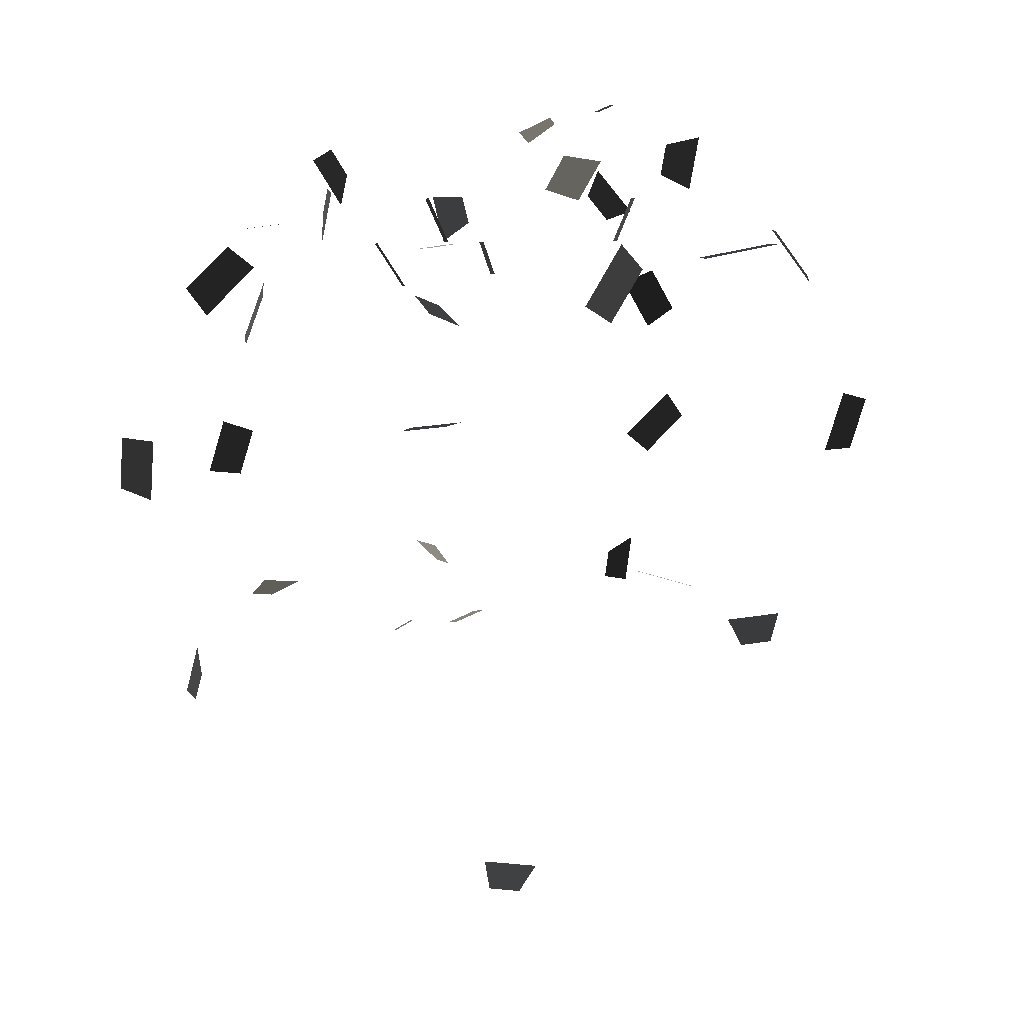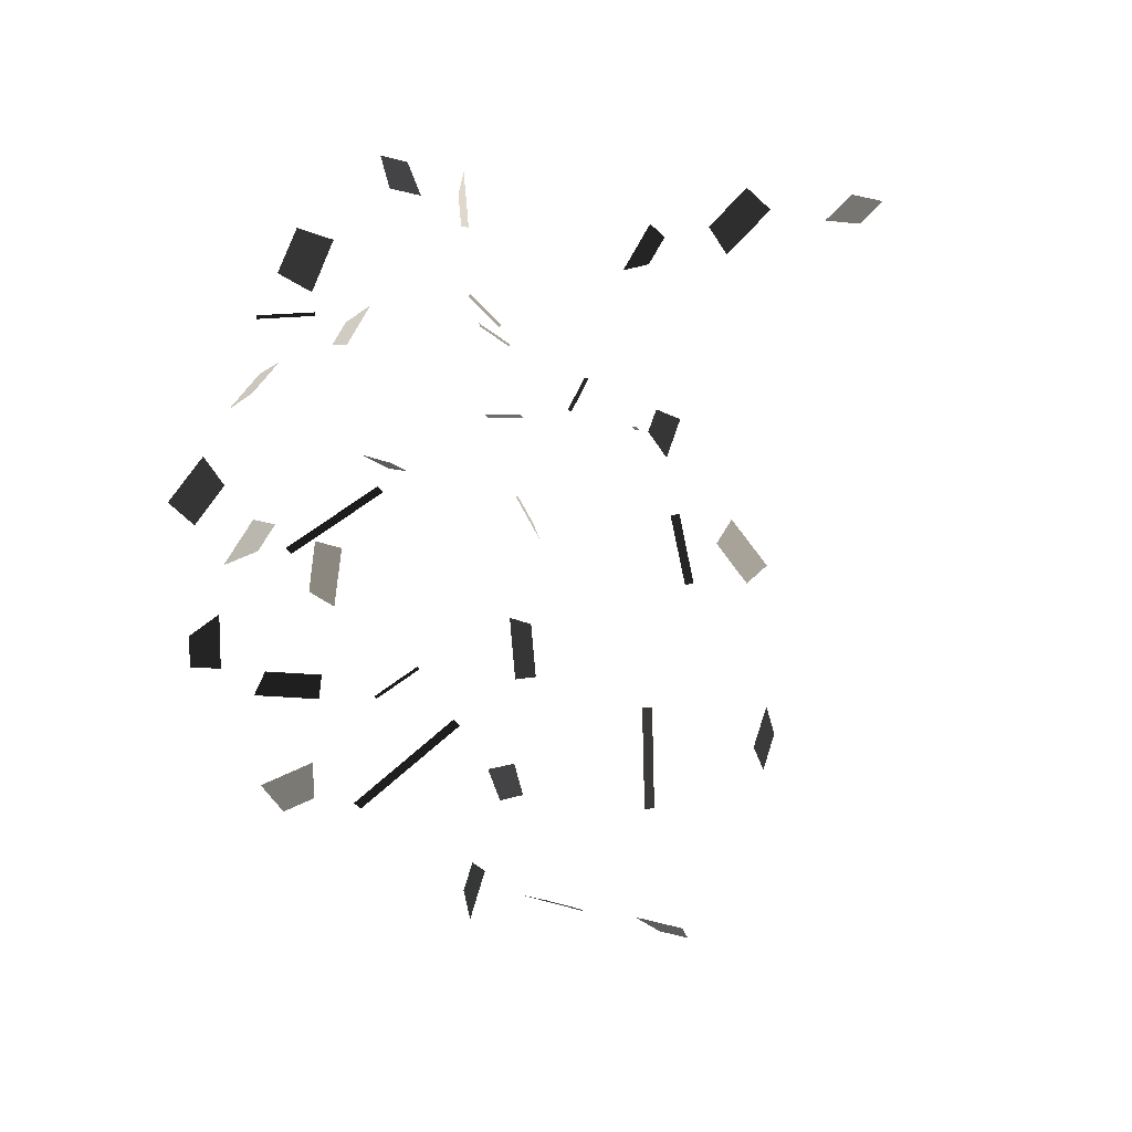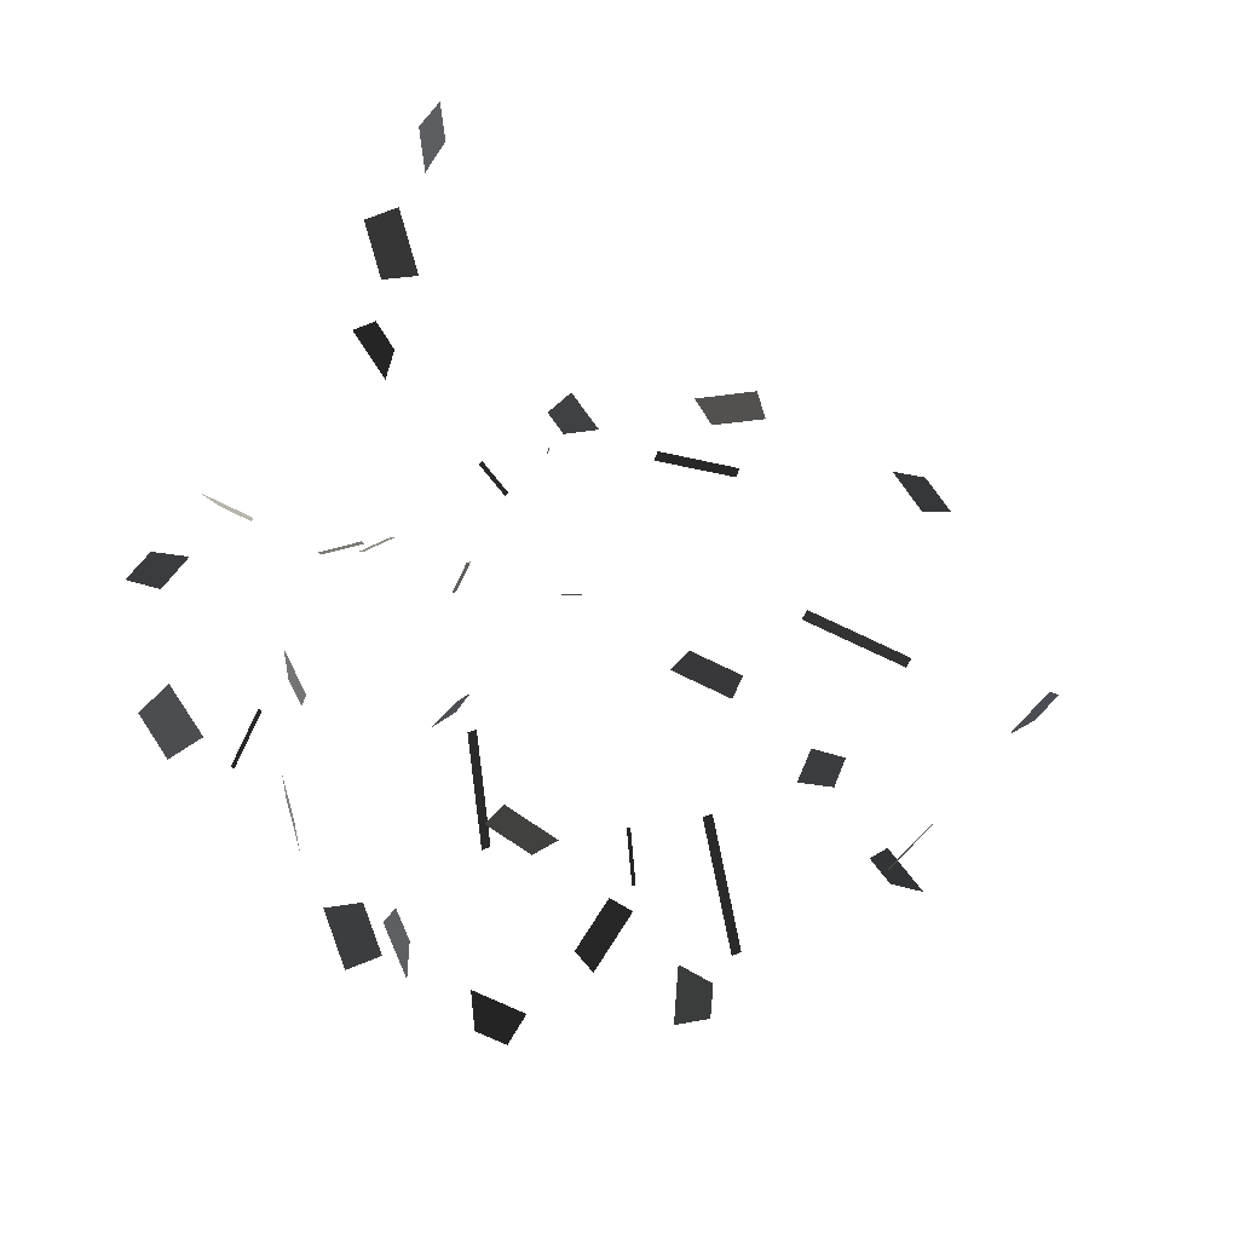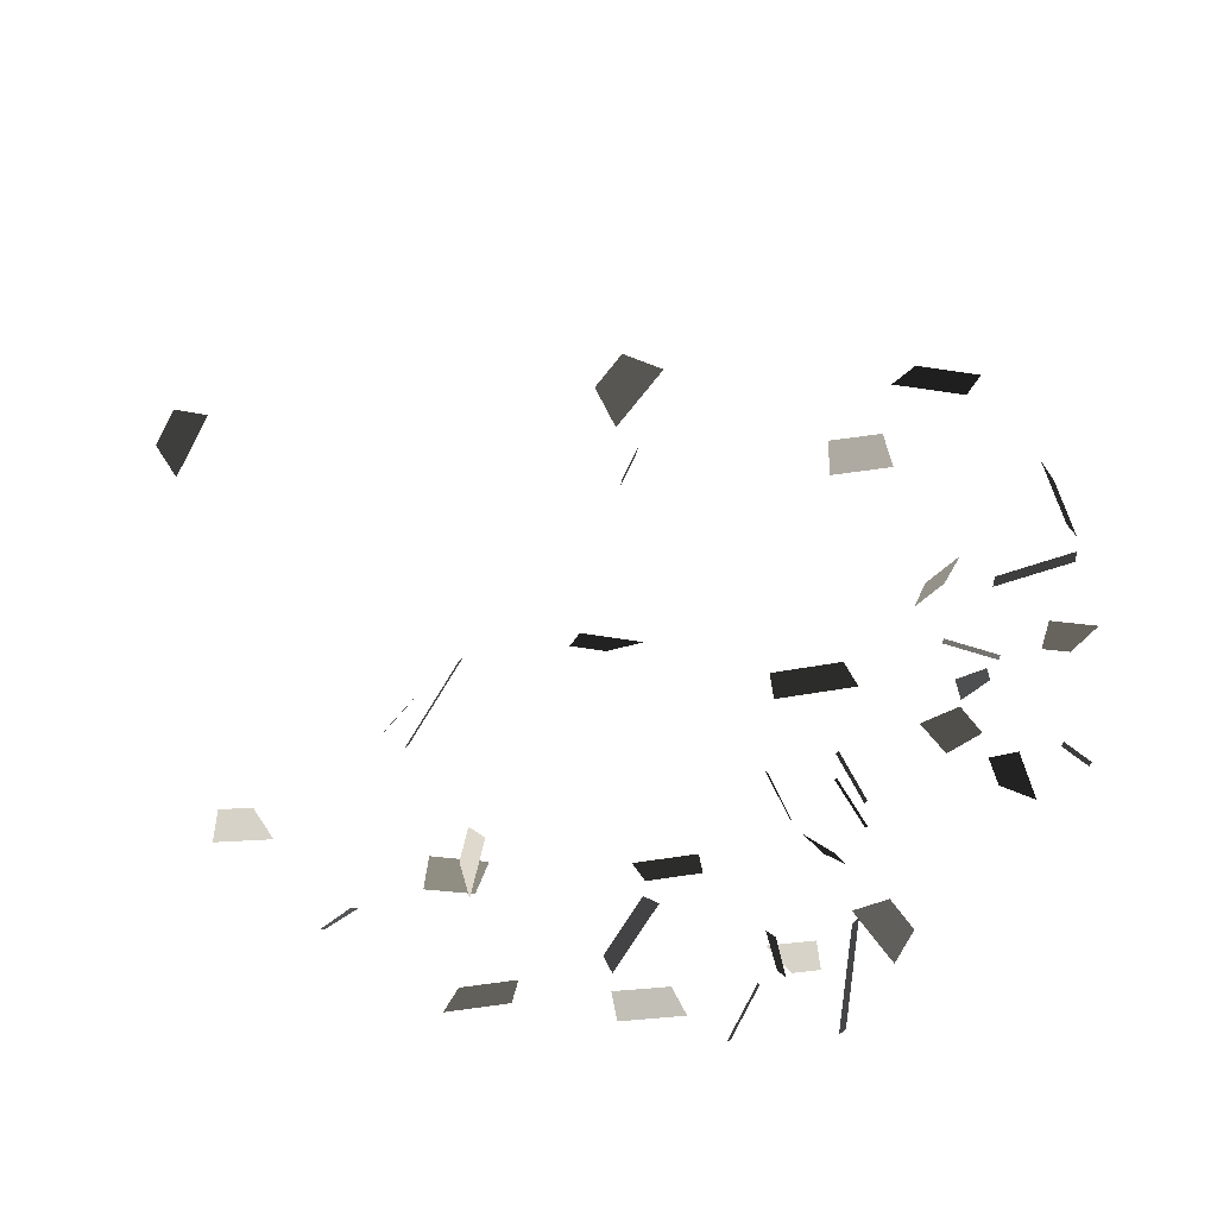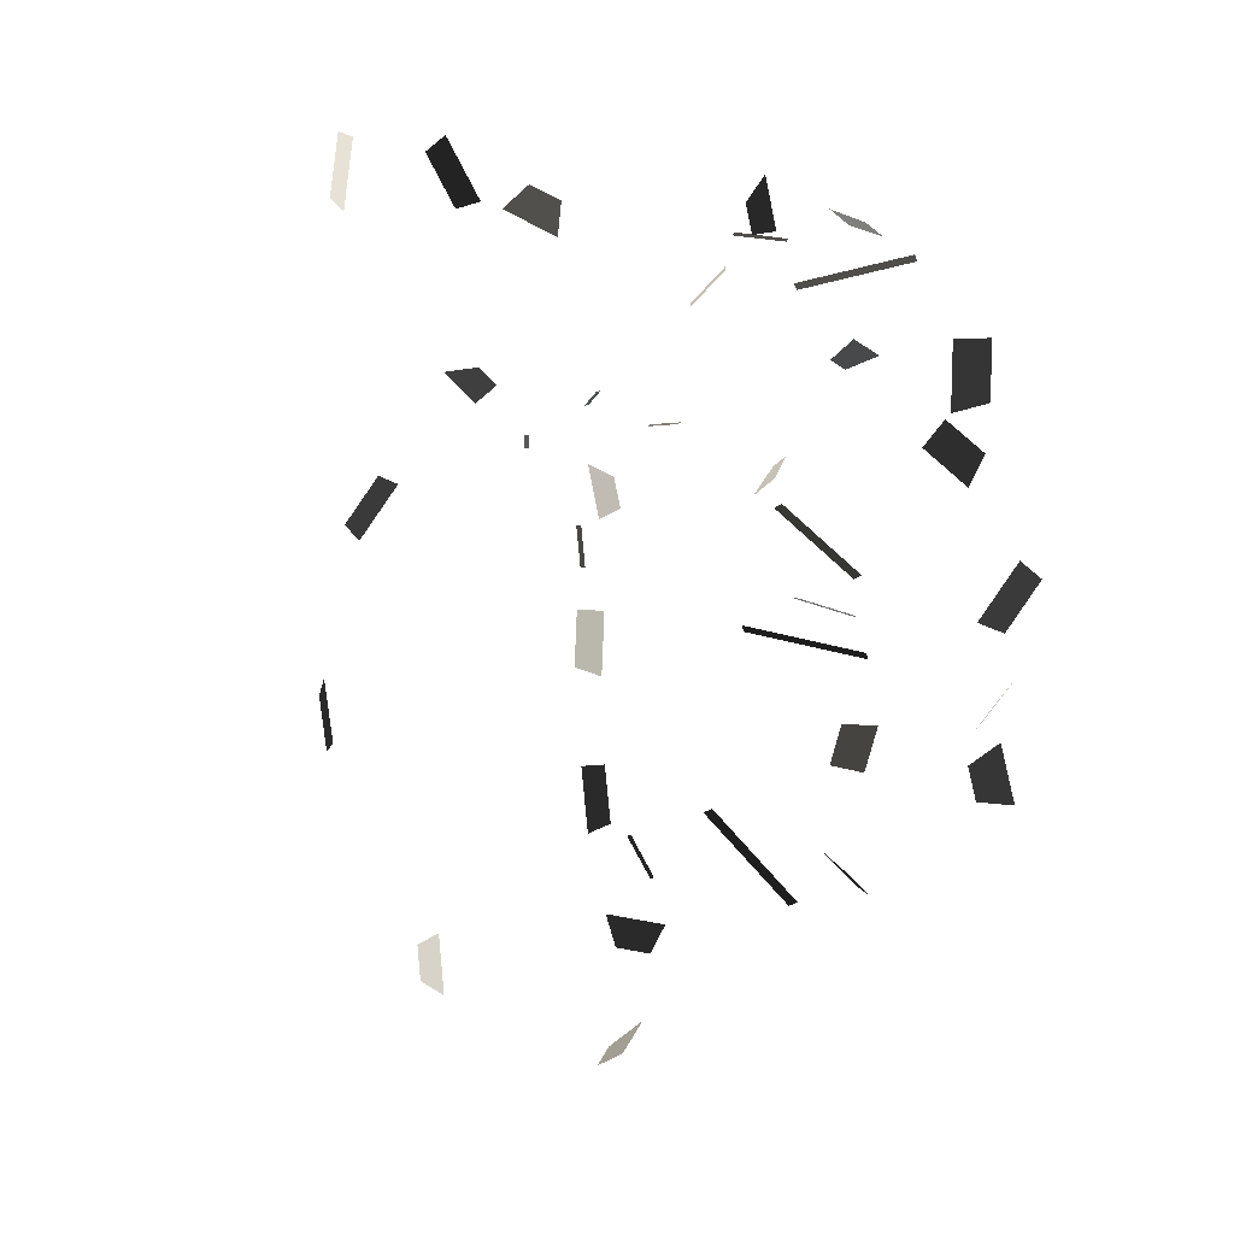
<metadata>
{"format":"obj","ext":"obj","renderer":"f3d","projection":"perspective","resolution":1024,"background":"white","views":[{"elev":14.1,"azim":-16.1,"up":"+Y"},{"elev":-46.0,"azim":-55.2,"up":"+Y"},{"elev":28.7,"azim":-33.0,"up":"+Z"},{"elev":-41.9,"azim":57.9,"up":"+Z"},{"elev":-34.5,"azim":42.5,"up":"+Y"}]}
</metadata>
<code>
v -0.2418 0.2667 -0.3726
v -0.2334 0.3461 -0.3389
v -0.233 0.3016 -0.4099
v -0.2282 0.3474 -0.3904
v -0.4818 -0.4474 -0.277
v -0.4734 -0.4009 -0.2605
v -0.4878 -0.4478 -0.3284
v -0.4732 -0.3673 -0.2999
v -0.5977 0.0124 -0.1621
v -0.6001 -0.071 -0.1856
v -0.5553 0.0098 -0.1326
v -0.558 -0.0864 -0.1597
v -0.4731 0.2004 -0.1111
v -0.3994 0.2679 -0.1145
v -0.5027 0.2428 -0.1076
v -0.4388 0.3012 -0.1105
v -0.3084 0.4239 -0.1099
v -0.2628 0.3536 -0.132
v -0.2733 0.4355 -0.1462
v -0.247 0.3949 -0.1589
v -0.32 0.1888 -0.4693
v -0.3491 0.0967 -0.4952
v -0.3314 0.1718 -0.4218
v -0.3566 0.092 -0.4442
v -0.3399 -0.0616 -0.4926
v -0.357 -0.1405 -0.5241
v -0.3883 -0.0432 -0.4942
v -0.408 -0.1343 -0.5305
v -0.0308 -0.7716 -0.1465
v 0.0118 -0.7706 -0.1203
v -0.0274 -0.7412 -0.1882
v 0.0464 -0.7394 -0.1428
v -0.0081 0.2489 0.385
v 0.0275 0.324 0.4094
v -0.0302 0.2659 0.3414
v 0.0108 0.3526 0.3696
v 0.021 0.3842 0.1455
v 0.0285 0.4473 0.2227
v -0.028 0.401 0.1452
v -0.0215 0.4557 0.212
v -0.038 0.4723 0.0472
v -0.0021 0.4484 -0.0279
v 0.0097 0.4919 0.0426
v 0.0304 0.4781 -0.0007
v -0.3044 -0.3621 -0.5489
v -0.3431 -0.3497 -0.5199
v -0.2613 -0.3381 -0.5332
v -0.3284 -0.3166 -0.4829
v -0.0199 0.2456 -0.4605
v -0.0231 0.3113 -0.5168
v 0.0224 0.2753 -0.4565
v 0.0205 0.3132 -0.489
v 0.4991 -0.431 -0.2674
v 0.4538 -0.4394 -0.2869
v 0.5209 -0.3893 -0.2889
v 0.4424 -0.4038 -0.3227
v 0.5923 -0.0799 -0.1739
v 0.6116 0.0034 -0.1606
v 0.5424 -0.0775 -0.1604
v 0.5647 0.0188 -0.1451
v 0.4168 0.2947 -0.1022
v 0.4694 0.2149 -0.0729
v 0.4411 0.286 -0.147
v 0.4867 0.2168 -0.1217
v 0.2939 0.3577 -0.1448
v 0.2989 0.4402 -0.1189
v 0.2479 0.3811 -0.1491
v 0.2508 0.4287 -0.1342
v 0.0444 0.0767 -0.6063
v -0.0235 0.1108 -0.5413
v 0.0189 0.1078 -0.6389
v -0.0398 0.1374 -0.5826
v 0.0166 -0.0975 -0.5953
v -0.0494 -0.1131 -0.6491
v 0.0545 -0.0991 -0.6305
v -0.0217 -0.1171 -0.6927
v 0.2858 -0.3673 -0.5201
v 0.2871 -0.3192 -0.5065
v 0.331 -0.3817 -0.5409
v 0.3333 -0.2984 -0.5174
v 0.4224 -0.0846 -0.5137
v 0.3586 -0.1431 -0.5108
v 0.3929 -0.0423 -0.5101
v 0.3192 -0.1097 -0.5067
v 0.3438 0.0842 -0.4753
v 0.2911 0.1653 -0.4498
v 0.3839 0.1148 -0.4637
v 0.3383 0.185 -0.4416
v 0.2786 0.2939 -0.3821
v 0.2257 0.3613 -0.395
v 0.2313 0.2839 -0.3636
v 0.2008 0.3228 -0.3711
v 0.0196 -0.3424 -0.5928
v 0.0119 -0.3486 -0.6418
v -0.009 -0.3033 -0.5746
v -0.0224 -0.3141 -0.6595
v -0.0075 0.2352 -0.4924
v 0.0075 0.2352 -0.4924
v -0.0075 0.2035 -0.6734
v 0.0075 0.2035 -0.6734
v -0.3025 0.294 -0.3883
v -0.2969 0.294 -0.3929
v -0.3572 0.2787 -0.4559
v -0.3516 0.2787 -0.4605
v 0.1608 0.4746 -0.2128
v 0.1665 0.4746 -0.2089
v 0.2057 0.478 -0.2772
v 0.2113 0.478 -0.2733
v -0.0912 0.2853 -0.1793
v -0.0849 0.2853 -0.1819
v -0.11 0.3472 -0.2239
v -0.1037 0.3472 -0.2265
v -0.1678 0.2259 -0.1388
v -0.163 0.2259 -0.1437
v -0.2022 0.2878 -0.1727
v -0.1974 0.2878 -0.1776
v -0.0075 -0.3515 -0.3228
v 0.0075 -0.3515 -0.3228
v -0.0075 -0.4204 -0.4932
v 0.0075 -0.4204 -0.4932
v 0.2113 -0.2528 -0.1511
v 0.2191 -0.2528 -0.1392
v 0.3397 -0.3114 -0.234
v 0.3475 -0.3114 -0.2221
v -0.1212 -0.3515 -0.2997
v -0.1154 -0.3515 -0.301
v -0.1353 -0.3853 -0.3613
v -0.1296 -0.3853 -0.3626
v 0.1615 0.2853 -0.1194
v 0.1656 0.2853 -0.114
v 0.2001 0.3472 -0.1486
v 0.2042 0.3472 -0.1431
v -0.0072 0.2259 -0.2174
v -0.0004 0.2259 -0.2174
v -0.0074 0.2684 -0.2835
v -0.0005 0.2684 -0.2835
v 0.3159 0.2478 -0.1552
v 0.3219 0.2478 -0.1422
v 0.4641 0.2549 -0.2242
v 0.4701 0.2549 -0.2113
g Group_001
f 1 2 4 3
g Group_002
f 5 6 8 7
g Group_003
f 9 10 12 11
g Group_004
f 13 14 16 15
g Group_005
f 17 18 20 19
g Group_006
f 21 22 24 23
g Group_007
f 25 26 28 27
g Group_008
f 29 30 32 31
g Group_009
f 33 34 36 35
g Group_010
f 37 38 40 39
g Group_011
f 41 42 44 43
g Group_012
f 45 46 48 47
g Group_013
f 49 50 52 51
g Group_014
f 53 54 56 55
g Group_015
f 57 58 60 59
g Group_016
f 61 62 64 63
g Group_017
f 65 66 68 67
g Group_018
f 69 70 72 71
g Group_019
f 73 74 76 75
g Group_020
f 77 78 80 79
g Group_021
f 81 82 84 83
g Group_022
f 85 86 88 87
g Group_023
f 89 90 92 91
g Group_024
f 93 94 96 95
g Group_025
f 97 98 100 99
g Group_026
f 101 102 104 103
g Group_027
f 105 106 108 107
g Group_028
f 109 110 112 111
g Group_029
f 113 114 116 115
g Group_030
f 117 118 120 119
g Group_031
f 121 122 124 123
g Group_032
f 125 126 128 127
g Group_033
f 129 130 132 131
g Group_034
f 133 134 136 135
g Group_035
f 137 138 140 139

</code>
